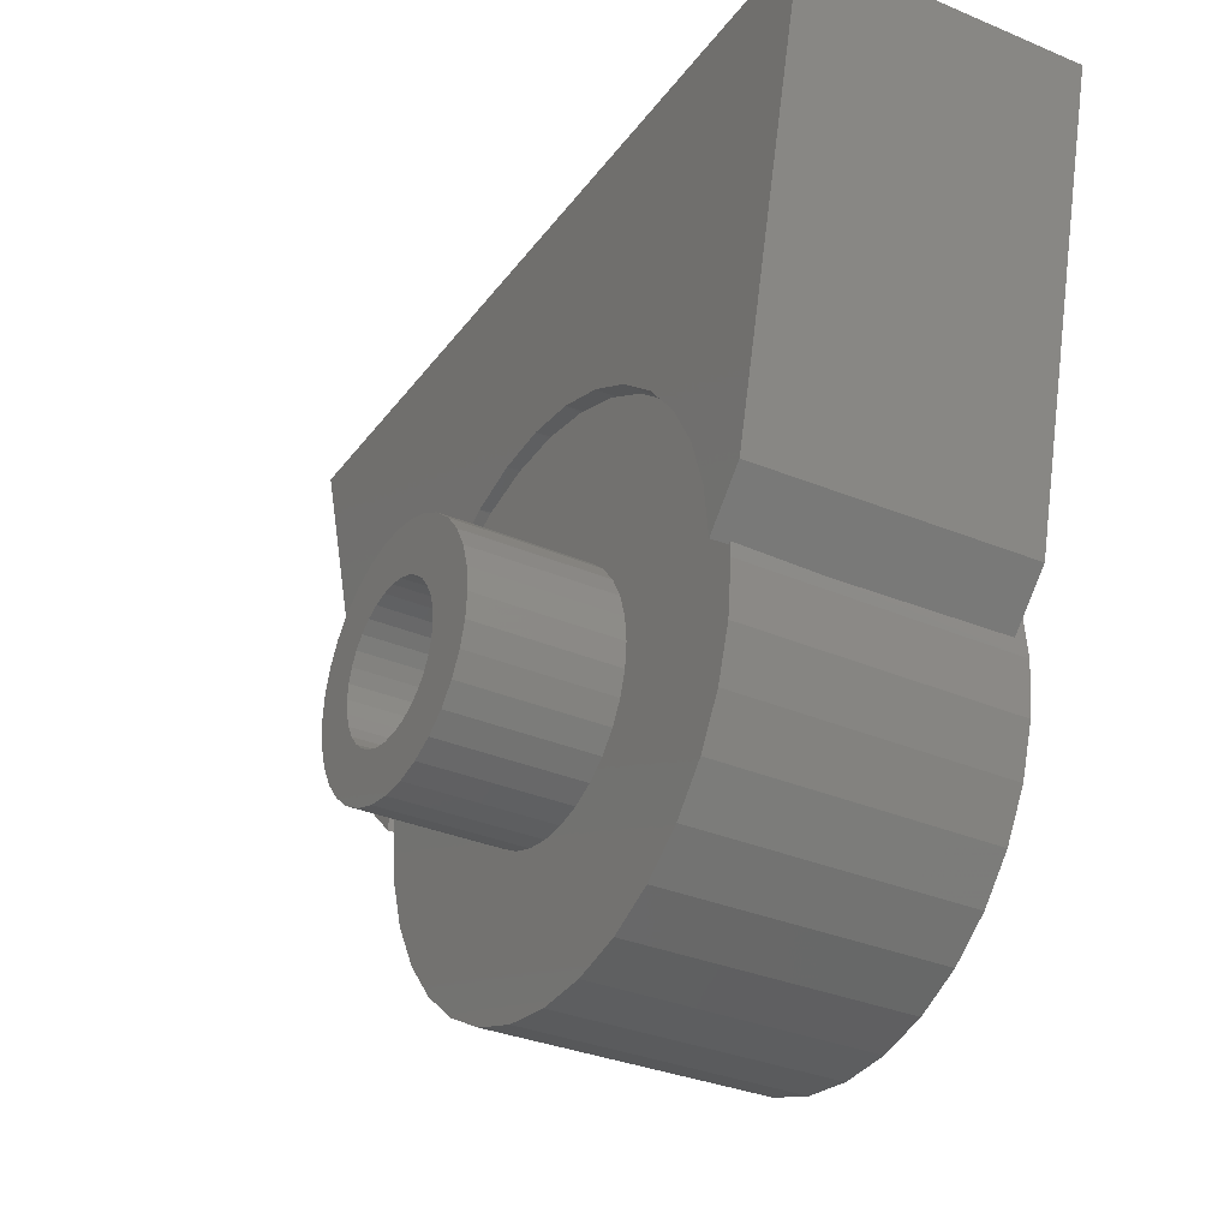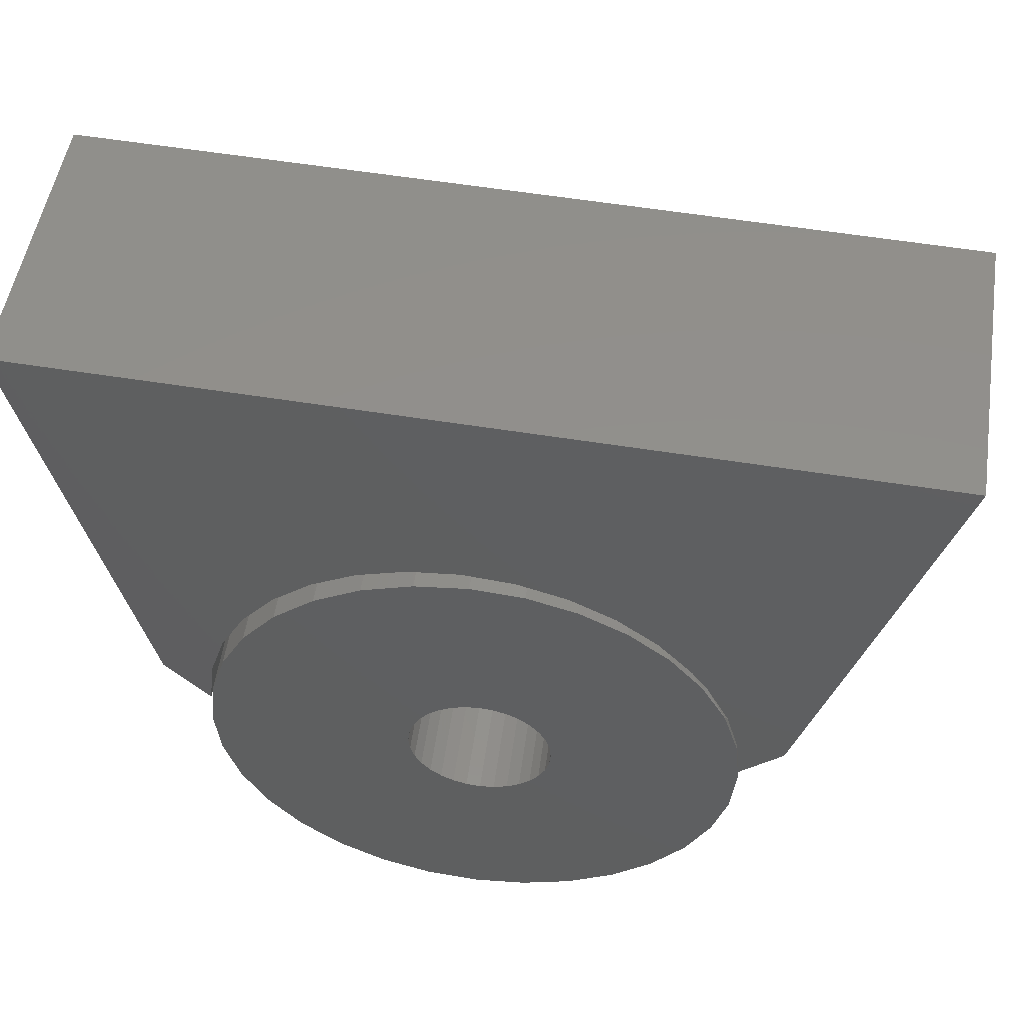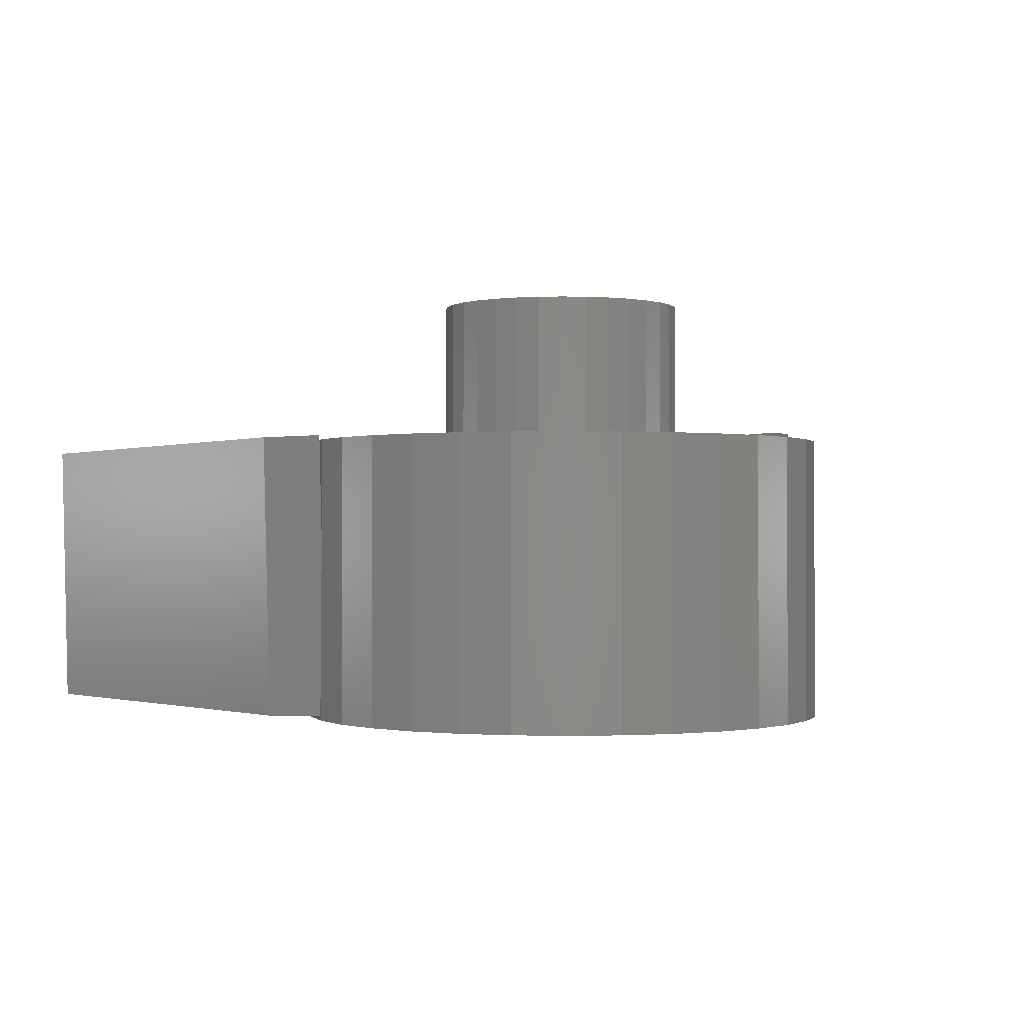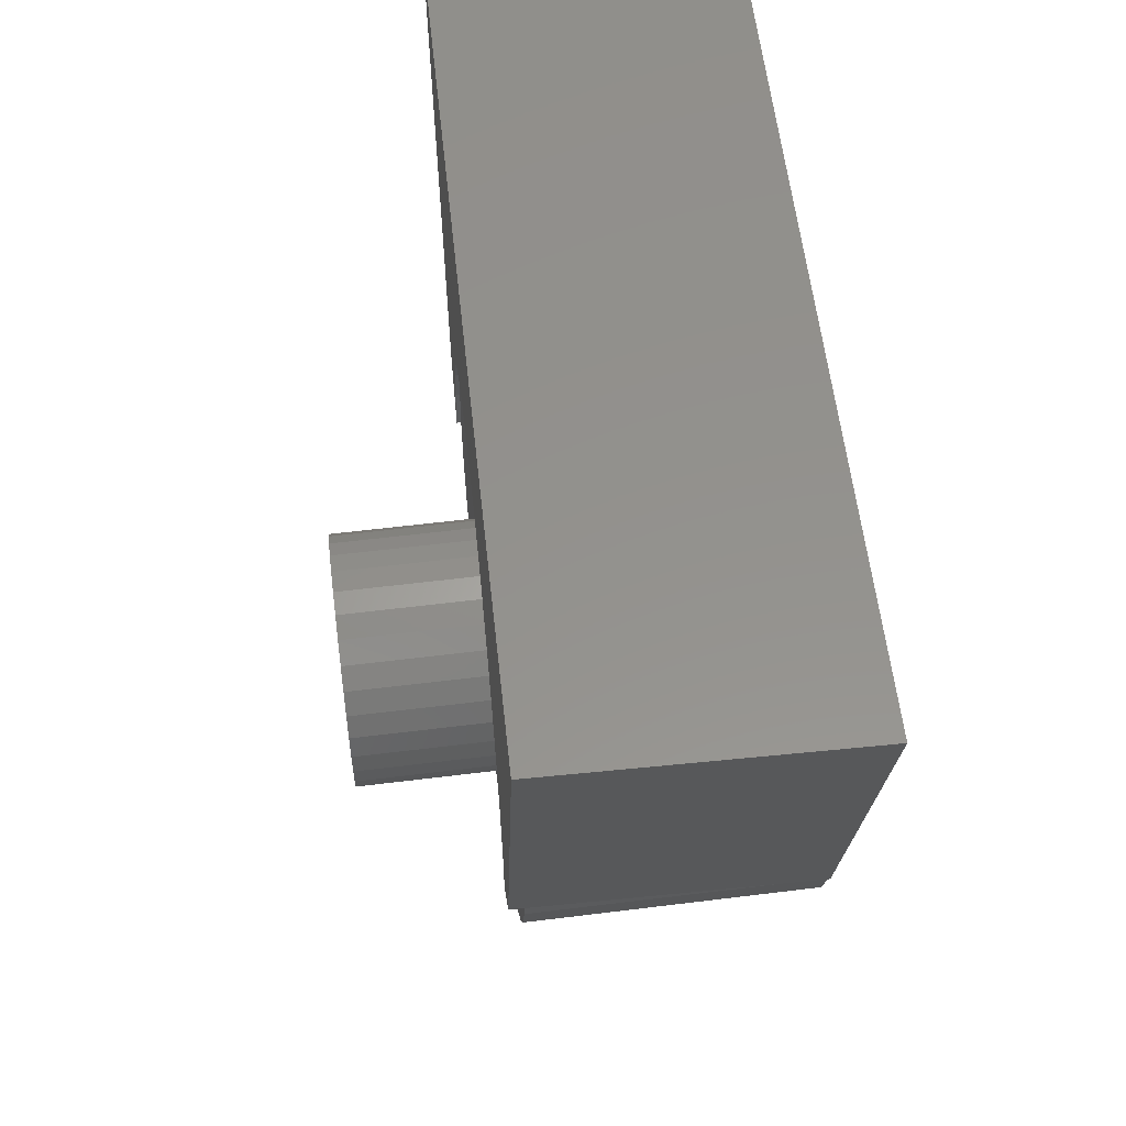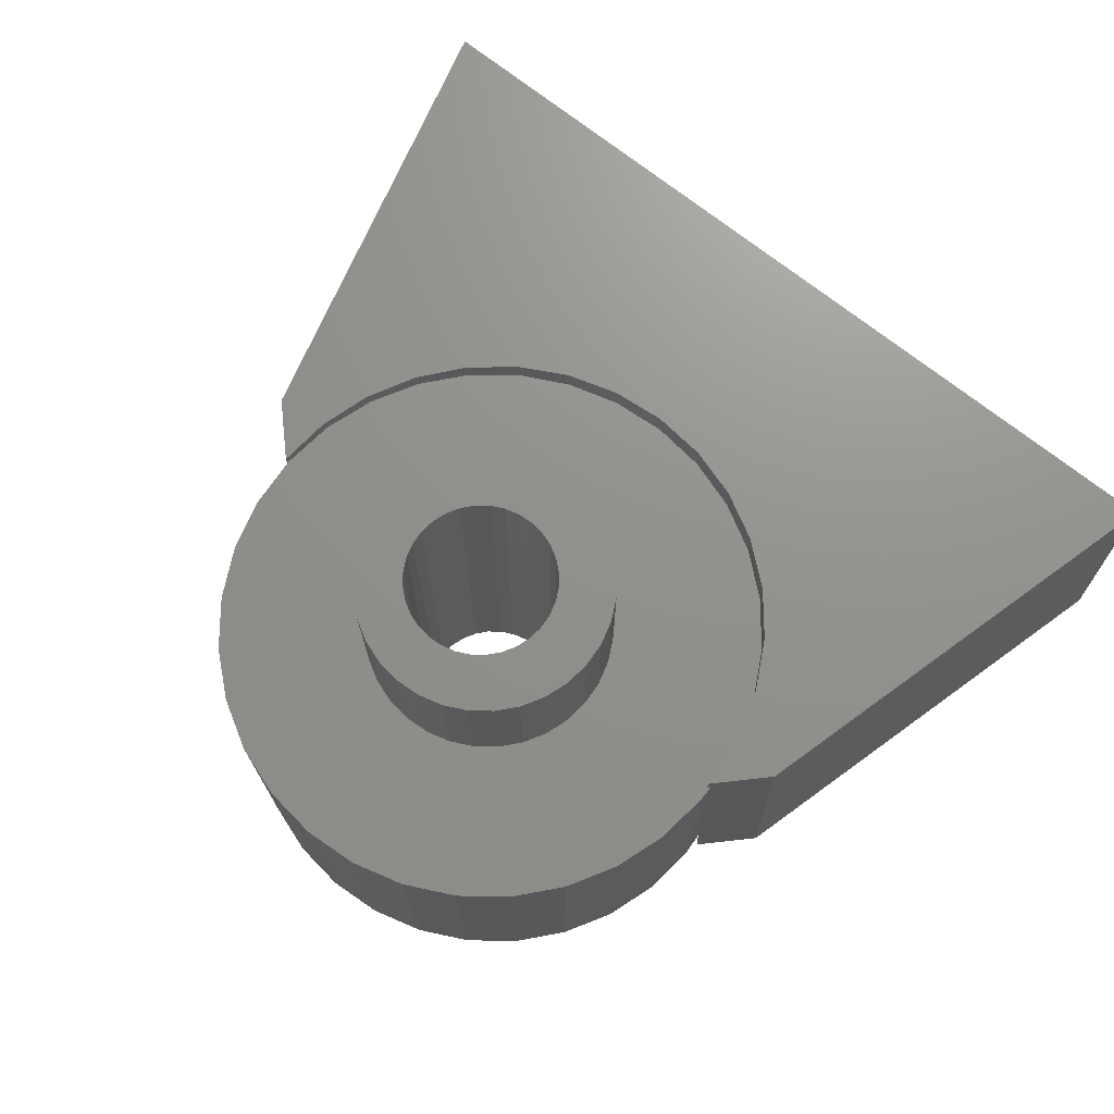
<metadata>
{"format":"stl","ext":"stl","renderer":"f3d","projection":"perspective","resolution":1024,"background":"white","views":[{"elev":-31.1,"azim":58.0,"up":"+Y"},{"elev":51.5,"azim":-172.4,"up":"+Y"},{"elev":-0.7,"azim":-22.1,"up":"+Z"},{"elev":56.8,"azim":82.6,"up":"+Y"},{"elev":72.3,"azim":40.2,"up":"+Z"}]}
</metadata>
<code>
# stl→obj: 244 verts, 492 faces
v -0.05186 -0.03509 0.125
v -0.05769 -0.02417 0.125
v -0.09345 -0.04079 0.125
v -0.044 -0.04466 0.125
v -0.0836 -0.05921 0.125
v -0.03443 -0.05251 0.125
v -0.02351 -0.05835 0.125
v -0.01166 -0.06194 0.125
v -0.07035 -0.07536 0.125
v 0.08038 0.07536 0.125
v 0.01298 0.06194 0.125
v 0.02483 0.05835 0.125
v 0.09363 0.05921 0.125
v 0.03575 0.05251 0.125
v 0.04532 0.04466 0.125
v 0.1035 0.04079 0.125
v 0.05317 0.03509 0.125
v 0.05901 0.02417 0.125
v 0.1035 -0.04079 0.125
v 0.1095 -0.02079 0.125
v 0.05901 -0.02417 0.125
v 0.05317 -0.03509 0.125
v 0.04532 -0.04466 0.125
v 0.09363 -0.05921 0.125
v 0.03575 -0.05251 0.125
v 0.02483 -0.05835 0.125
v 0.01298 -0.06194 0.125
v 0.08038 -0.07536 0.125
v 0.0006579 0.06316 0.125
v 0.06423 0.08862 0.125
v 0.0458 0.09847 0.125
v 0.02581 0.1045 0.125
v 0.005016 0.1066 0.125
v -0.01578 0.1045 0.125
v -0.03577 0.09847 0.125
v -0.0542 0.08862 0.125
v -0.07035 0.07536 0.125
v -0.01166 0.06194 0.125
v -0.0836 0.05921 0.125
v -0.09345 0.04079 0.125
v -0.044 0.04466 0.125
v -0.03443 0.05251 0.125
v -0.02351 0.05835 0.125
v -0.09951 0.02079 0.125
v -0.05769 0.02417 0.125
v -0.05186 0.03509 0.125
v 0.0006579 -0.06316 0.125
v -0.0542 -0.08862 0.125
v -0.03577 -0.09847 0.125
v -0.01578 -0.1045 0.125
v 0.005016 -0.1066 0.125
v 0.02581 -0.1045 0.125
v 0.0458 -0.09847 0.125
v 0.06423 -0.08862 0.125
v -0.09951 -0.02079 0.125
v -0.06129 -0.01232 0.125
v -0.1016 1.305e-17 0.125
v -0.0625 7.734e-18 0.125
v -0.06129 0.01232 0.125
v 0.1095 0.02079 0.125
v 0.0626 0.01232 0.125
v 0.1116 0 0.125
v 0.06382 0 0.125
v 0.0626 -0.01232 0.125
v -0.05769 0.02417 -0.25
v -0.06129 0.01232 -0.25
v -0.2266 2.852e-17 -0.25
v -0.0625 7.734e-18 -0.25
v 0.05317 0.03509 -0.25
v 0.04532 0.04466 -0.25
v 0.2348 0.04544 -0.25
v 0.0626 0.01232 -0.25
v 0.2392 0 -0.25
v 0.06382 0 -0.25
v 0.0006579 0.06316 -0.25
v -0.2088 0.08912 -0.25
v -0.1873 0.1294 -0.25
v -0.1583 0.1647 -0.25
v -0.1231 0.1936 -0.25
v -0.08279 0.2152 -0.25
v -0.0391 0.2284 -0.25
v 0.006332 0.2329 -0.25
v 0.05177 0.2284 -0.25
v 0.09546 0.2152 -0.25
v 0.1357 0.1936 -0.25
v 0.171 0.1647 -0.25
v 0.2 0.1294 -0.25
v 0.2215 0.08912 -0.25
v 0.01298 0.06194 -0.25
v -0.01166 0.06194 -0.25
v -0.02351 0.05835 -0.25
v -0.03443 0.05251 -0.25
v -0.2221 0.04544 -0.25
v -0.044 0.04466 -0.25
v -0.05186 0.03509 -0.25
v -0.2221 -0.04544 -0.25
v -0.06129 -0.01232 -0.25
v -0.05769 -0.02417 -0.25
v -0.05186 -0.03509 -0.25
v -0.044 -0.04466 -0.25
v -0.03443 -0.05251 -0.25
v -0.2088 -0.08912 -0.25
v 0.0006579 -0.06316 -0.25
v 0.2215 -0.08912 -0.25
v 0.2 -0.1294 -0.25
v 0.171 -0.1647 -0.25
v 0.1357 -0.1936 -0.25
v 0.09546 -0.2152 -0.25
v 0.05177 -0.2284 -0.25
v 0.006332 -0.2329 -0.25
v -0.0391 -0.2284 -0.25
v -0.08279 -0.2152 -0.25
v -0.1231 -0.1936 -0.25
v -0.1583 -0.1647 -0.25
v -0.1873 -0.1294 -0.25
v -0.02351 -0.05835 -0.25
v -0.01166 -0.06194 -0.25
v 0.03575 0.05251 -0.25
v 0.02483 0.05835 -0.25
v 0.2348 -0.04544 -0.25
v 0.03575 -0.05251 -0.25
v 0.04532 -0.04466 -0.25
v 0.05317 -0.03509 -0.25
v 0.05901 -0.02417 -0.25
v 0.0626 -0.01232 -0.25
v 0.01298 -0.06194 -0.25
v 0.02483 -0.05835 -0.25
v 0.05901 0.02417 -0.25
v 0.237 0.01069 2.776e-17
v 0.2389 0.01263 0
v 0.2367 0.01069 0.01509
v 0.2751 0.05112 0.01604
v 0.239 0.01069 -0.07953
v 0.2428 0.01069 -0.2348
v 0.2813 0.05112 -0.2339
v -0.2202 0.05421 -0.1384
v -0.2255 0.04479 0.003746
v -0.2265 -0.0007451 -0.09022
v -0.2289 -0.0007451 0.003663
v 0.2311 0.056 0.01495
v 0.2353 0.03399 0
v 0.2312 0.05699 0
v 0.2025 0.136 -0.2358
v 0.2239 0.09704 -0.2353
v 0.2168 0.09935 0.0146
v 0.1943 0.1391 0.01405
v 0.1742 0.1701 -0.2365
v 0.1644 0.1736 0.01332
v 0.1399 0.1983 -0.2374
v 0.1285 0.2017 0.01243
v 0.1008 0.2194 -0.2383
v 0.0877 0.2223 0.01143
v 0.05849 0.2328 -0.2394
v 0.04371 0.2344 0.01035
v 0.01439 0.2378 -0.2404
v -0.001809 0.2378 0.009237
v -0.02987 0.2344 -0.2415
v -0.04711 0.2322 0.008125
v -0.07268 0.2227 -0.2426
v -0.09045 0.2179 0.007061
v -0.1125 0.203 -0.2436
v -0.1302 0.1954 0.006086
v -0.1478 0.1762 -0.2444
v -0.1647 0.1656 0.005237
v -0.2133 0.08879 0.004044
v -0.2024 0.1034 -0.1894
v -0.1928 0.1296 0.004548
v -0.1774 0.1431 -0.2452
v 0.2193 0.09432 0
v 0.2328 0.05419 -0.04062
v 0.2375 0.05477 -0.235
v -0.2693 0.03775 0.002671
v -0.2631 0.03775 -0.2473
v -0.2265 0.002902 -0.2464
v -0.2266 2.819e-17 -0.1214
v -0.2224 0.0437 -0.2463
v 0.3745 0.4325 -0.2316
v -0.375 0.4141 -0.25
v -0.1909 0.1238 -0.2455
v -0.2112 0.08312 -0.246
v -0.2222 0.04504 0
v -0.2266 2.852e-17 0
v -0.2091 0.08838 0
v -0.188 0.1284 0
v -0.1595 0.1635 0
v -0.1247 0.1925 0
v -0.08503 0.2142 0
v -0.04187 0.2279 0
v 0.003102 0.2329 0
v 0.0482 0.2291 0
v 0.09171 0.2167 0
v 0.132 0.1961 0
v 0.1676 0.1681 0
v 0.197 0.1337 0
v 0.2392 0 0
v -0.03577 0.09847 0
v -0.0542 0.08862 0
v -0.1016 -3.428e-17 0
v -0.09951 0.02079 0
v -0.0836 -0.05921 0
v -0.2088 -0.08912 0
v -0.07035 -0.07536 0
v -0.0542 -0.08862 0
v -0.03577 -0.09847 0
v -0.1873 -0.1294 0
v -0.01578 -0.1045 0
v 0.02581 0.1045 0
v 0.0458 0.09847 0
v 0.08038 0.07536 0
v 0.09363 0.05921 0
v 0.2215 -0.08912 0
v 0.08038 -0.07536 0
v 0.06423 -0.08862 0
v 0.0458 -0.09847 0
v 0.2 -0.1294 0
v 0.02581 -0.1045 0
v 0.06423 0.08862 0
v 0.005016 0.1066 0
v -0.01578 0.1045 0
v -0.2221 -0.04544 0
v -0.09345 -0.04079 0
v -0.09951 -0.02079 0
v 0.005016 -0.1066 0
v -0.1583 -0.1647 0
v -0.1231 -0.1936 0
v -0.08279 -0.2152 0
v -0.0391 -0.2284 0
v 0.006332 -0.2329 0
v 0.05177 -0.2284 0
v 0.09546 -0.2152 0
v 0.1357 -0.1936 0
v 0.171 -0.1647 0
v -0.0836 0.05921 0
v -0.07035 0.07536 0
v -0.09345 0.04079 0
v 0.1035 0.04079 0
v 0.1095 0.02079 0
v 0.1116 0 0
v 0.2348 -0.04544 0
v 0.1095 -0.02079 0
v 0.1035 -0.04079 0
v 0.09363 -0.05921 0
v 0.3684 0.4325 0.01833
v -0.3811 0.4141 -7.53e-05
f 1 2 3
f 1 3 4
f 4 3 5
f 6 4 5
f 6 5 7
f 8 7 5
f 5 9 8
f 10 11 12
f 10 12 13
f 13 12 14
f 13 14 15
f 13 15 16
f 16 15 17
f 16 17 18
f 19 20 21
f 19 21 22
f 22 23 19
f 24 19 23
f 24 23 25
f 24 25 26
f 24 26 27
f 24 27 28
f 29 11 10
f 29 10 30
f 29 30 31
f 29 31 32
f 29 32 33
f 29 33 34
f 29 34 35
f 29 35 36
f 29 36 37
f 29 37 38
f 39 40 41
f 39 41 42
f 39 42 43
f 39 43 38
f 39 38 37
f 40 44 45
f 40 45 46
f 40 46 41
f 47 8 9
f 47 9 48
f 47 48 49
f 47 49 50
f 47 50 51
f 47 51 52
f 47 52 53
f 47 53 54
f 47 54 28
f 47 28 27
f 3 2 55
f 55 2 56
f 55 56 57
f 57 56 58
f 57 58 44
f 44 58 59
f 44 59 45
f 16 18 60
f 60 18 61
f 60 61 62
f 62 61 63
f 62 63 20
f 20 63 64
f 20 64 21
f 65 66 67
f 66 68 67
f 69 70 71
f 72 73 74
f 75 76 77
f 75 77 78
f 75 78 79
f 75 79 80
f 75 80 81
f 75 81 82
f 75 82 83
f 75 83 84
f 75 84 85
f 75 85 86
f 75 86 87
f 75 87 88
f 75 88 89
f 76 75 90
f 76 90 91
f 76 91 92
f 76 92 93
f 93 92 94
f 93 94 95
f 93 95 65
f 93 65 67
f 96 67 68
f 96 68 97
f 96 97 98
f 96 98 99
f 96 99 100
f 96 100 101
f 96 101 102
f 103 104 105
f 103 105 106
f 103 106 107
f 103 107 108
f 103 108 109
f 103 109 110
f 103 110 111
f 103 111 112
f 103 112 113
f 103 113 114
f 103 114 115
f 103 115 102
f 102 101 116
f 102 116 117
f 102 117 103
f 88 71 70
f 88 70 118
f 88 118 119
f 88 119 89
f 120 104 121
f 120 121 122
f 120 122 123
f 120 123 124
f 120 124 125
f 120 125 74
f 120 74 73
f 104 103 126
f 104 126 127
f 104 127 121
f 69 71 128
f 128 71 73
f 128 73 72
f 75 38 90
f 90 38 43
f 90 43 91
f 91 43 42
f 91 42 92
f 92 42 41
f 92 41 94
f 94 41 46
f 94 46 95
f 95 46 45
f 95 45 65
f 65 45 59
f 65 59 66
f 66 59 58
f 66 58 68
f 38 75 29
f 29 75 89
f 29 89 11
f 11 89 119
f 11 119 12
f 12 119 118
f 12 118 14
f 14 118 70
f 14 70 15
f 15 70 69
f 15 69 17
f 17 69 128
f 17 128 18
f 18 128 72
f 18 72 61
f 61 72 74
f 61 74 63
f 103 27 126
f 126 27 26
f 126 26 127
f 127 26 25
f 127 25 121
f 121 25 23
f 121 23 122
f 122 23 22
f 122 22 123
f 123 22 21
f 123 21 124
f 124 21 64
f 124 64 125
f 125 64 63
f 125 63 74
f 27 103 47
f 47 103 117
f 47 117 8
f 8 117 116
f 8 116 7
f 7 116 101
f 7 101 6
f 6 101 100
f 6 100 4
f 4 100 99
f 4 99 1
f 1 99 98
f 1 98 2
f 2 98 97
f 2 97 56
f 56 97 68
f 56 68 58
f 129 130 131
f 130 132 131
f 130 133 132
f 132 133 134
f 132 134 135
f 136 137 138
f 137 139 138
f 140 141 131
f 141 129 131
f 140 142 141
f 143 144 145
f 146 143 145
f 147 143 146
f 148 147 146
f 149 147 148
f 150 149 148
f 151 149 150
f 152 151 150
f 153 151 152
f 154 153 152
f 155 153 154
f 156 155 154
f 157 155 156
f 158 157 156
f 159 157 158
f 160 159 158
f 161 159 160
f 162 161 160
f 163 161 162
f 164 163 162
f 165 166 167
f 136 166 165
f 137 136 165
f 168 163 164
f 168 164 167
f 168 167 166
f 144 169 145
f 145 169 142
f 145 142 140
f 133 170 134
f 134 170 171
f 170 169 171
f 171 169 144
f 172 173 174
f 172 174 175
f 172 175 138
f 172 138 139
f 174 173 176
f 177 135 134
f 177 134 171
f 177 171 144
f 177 144 143
f 177 143 147
f 177 147 149
f 177 149 151
f 177 151 153
f 177 153 155
f 177 155 178
f 178 155 157
f 178 157 159
f 178 159 161
f 178 161 163
f 178 163 168
f 178 168 179
f 178 179 180
f 178 180 176
f 178 176 173
f 138 181 136
f 138 182 181
f 93 176 180
f 93 180 76
f 76 180 179
f 76 179 77
f 136 181 183
f 136 183 166
f 166 183 184
f 78 185 186
f 78 186 79
f 79 186 187
f 79 187 80
f 80 187 188
f 80 188 81
f 81 188 189
f 81 189 82
f 82 189 190
f 82 190 83
f 83 190 191
f 83 191 84
f 84 191 192
f 84 192 85
f 85 192 193
f 85 193 86
f 86 193 194
f 86 194 87
f 88 170 71
f 168 166 184
f 168 184 185
f 168 185 78
f 168 78 77
f 168 77 179
f 67 175 174
f 67 174 176
f 67 176 93
f 133 130 195
f 133 195 73
f 133 73 71
f 133 71 170
f 169 170 88
f 169 88 87
f 169 87 194
f 196 183 197
f 198 199 182
f 200 201 202
f 202 201 203
f 204 203 201
f 201 205 204
f 206 204 205
f 129 195 130
f 194 207 208
f 142 209 210
f 211 212 213
f 211 213 214
f 211 214 215
f 215 214 216
f 169 194 208
f 169 208 217
f 169 217 209
f 169 209 142
f 218 207 194
f 218 194 193
f 218 193 192
f 218 192 191
f 218 191 190
f 218 190 189
f 218 189 188
f 218 188 187
f 218 187 186
f 218 186 185
f 218 185 184
f 184 183 196
f 184 196 219
f 184 219 218
f 220 201 200
f 220 200 221
f 220 221 222
f 220 222 198
f 220 198 182
f 223 206 205
f 223 205 224
f 223 224 225
f 223 225 226
f 223 226 227
f 223 227 228
f 223 228 229
f 223 229 230
f 223 230 231
f 223 231 232
f 223 232 215
f 223 215 216
f 181 233 183
f 183 233 234
f 183 234 197
f 182 199 181
f 181 199 235
f 181 235 233
f 142 210 141
f 141 210 236
f 141 236 129
f 129 236 237
f 129 237 195
f 195 237 238
f 195 238 239
f 239 238 240
f 239 240 241
f 239 241 211
f 211 241 242
f 211 242 212
f 96 220 182
f 96 182 138
f 96 138 175
f 96 175 67
f 73 195 120
f 120 195 239
f 120 239 104
f 104 239 211
f 104 211 105
f 105 211 215
f 105 215 106
f 106 215 232
f 106 232 107
f 107 232 231
f 107 231 108
f 108 231 230
f 108 230 109
f 109 230 229
f 109 229 110
f 110 229 228
f 110 228 111
f 111 228 227
f 111 227 112
f 112 227 226
f 112 226 113
f 113 226 225
f 113 225 114
f 114 225 224
f 114 224 115
f 115 224 205
f 115 205 102
f 102 205 201
f 102 201 96
f 96 201 220
f 139 137 172
f 243 244 156
f 243 156 154
f 243 154 152
f 243 152 150
f 243 150 148
f 243 148 146
f 243 146 145
f 243 145 140
f 243 140 131
f 243 131 132
f 244 172 137
f 244 137 165
f 244 165 167
f 244 167 164
f 244 164 162
f 244 162 160
f 244 160 158
f 244 158 156
f 172 244 173
f 173 244 178
f 243 132 177
f 177 132 135
f 244 243 178
f 178 243 177
f 238 62 240
f 240 62 20
f 240 20 241
f 241 20 19
f 241 19 242
f 242 19 24
f 242 24 212
f 212 24 28
f 212 28 213
f 213 28 54
f 213 54 214
f 214 54 53
f 214 53 216
f 216 53 52
f 216 52 223
f 223 52 51
f 223 51 206
f 206 51 50
f 206 50 204
f 204 50 49
f 204 49 203
f 203 49 48
f 203 48 202
f 202 48 9
f 202 9 200
f 200 9 5
f 200 5 221
f 221 5 3
f 221 3 222
f 222 3 55
f 222 55 198
f 198 55 57
f 198 57 199
f 199 57 44
f 199 44 235
f 235 44 40
f 235 40 233
f 233 40 39
f 233 39 234
f 234 39 37
f 234 37 197
f 197 37 36
f 197 36 196
f 196 36 35
f 196 35 219
f 219 35 34
f 219 34 218
f 218 34 33
f 218 33 207
f 207 33 32
f 207 32 208
f 208 32 31
f 208 31 217
f 217 31 30
f 217 30 209
f 209 30 10
f 209 10 210
f 210 10 13
f 210 13 236
f 236 13 16
f 236 16 237
f 237 16 60
f 237 60 238
f 238 60 62

</code>
